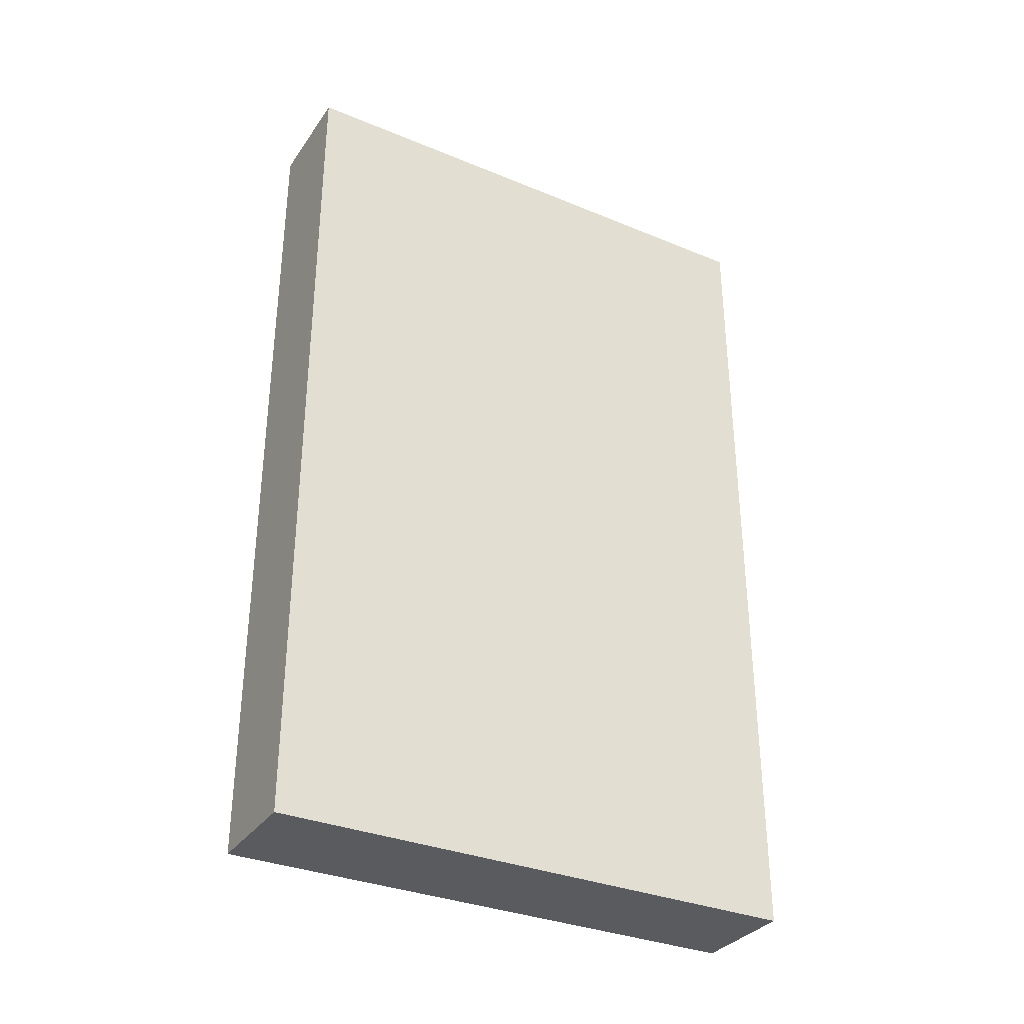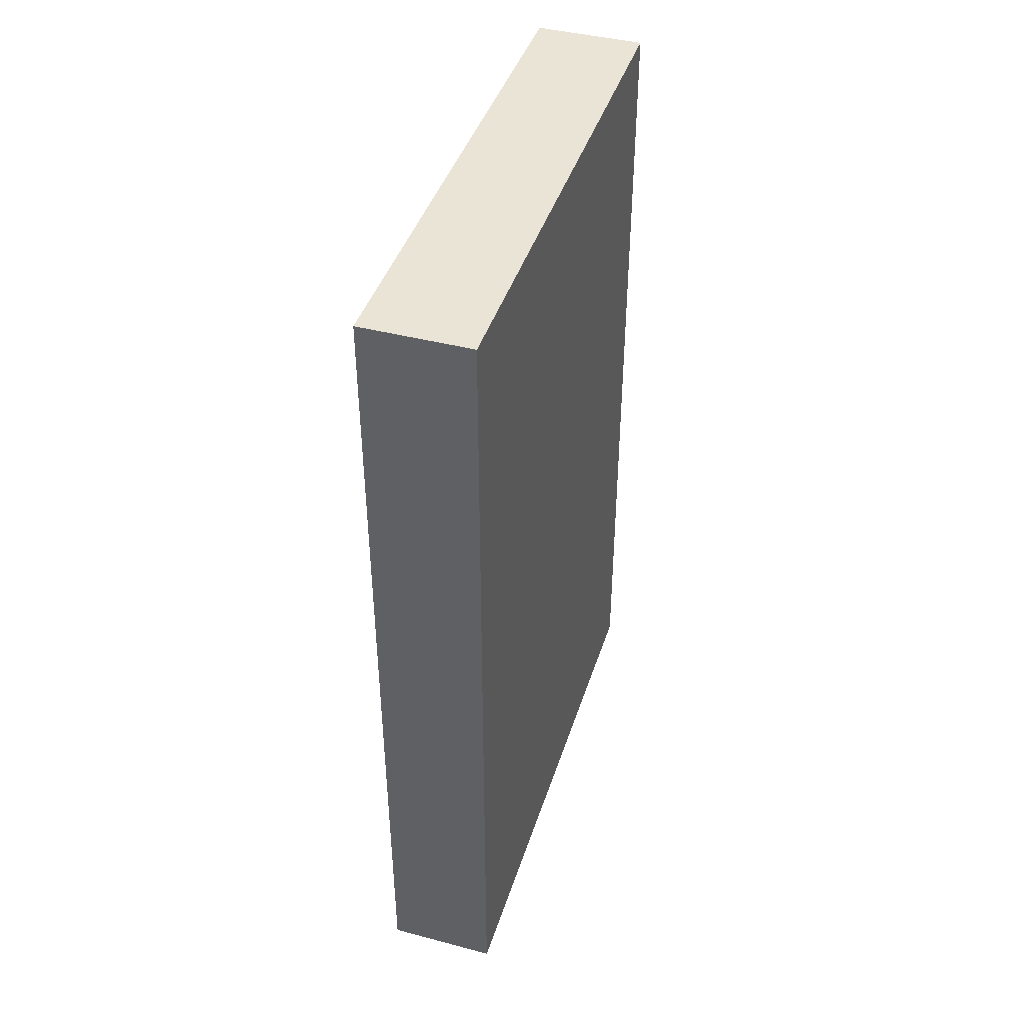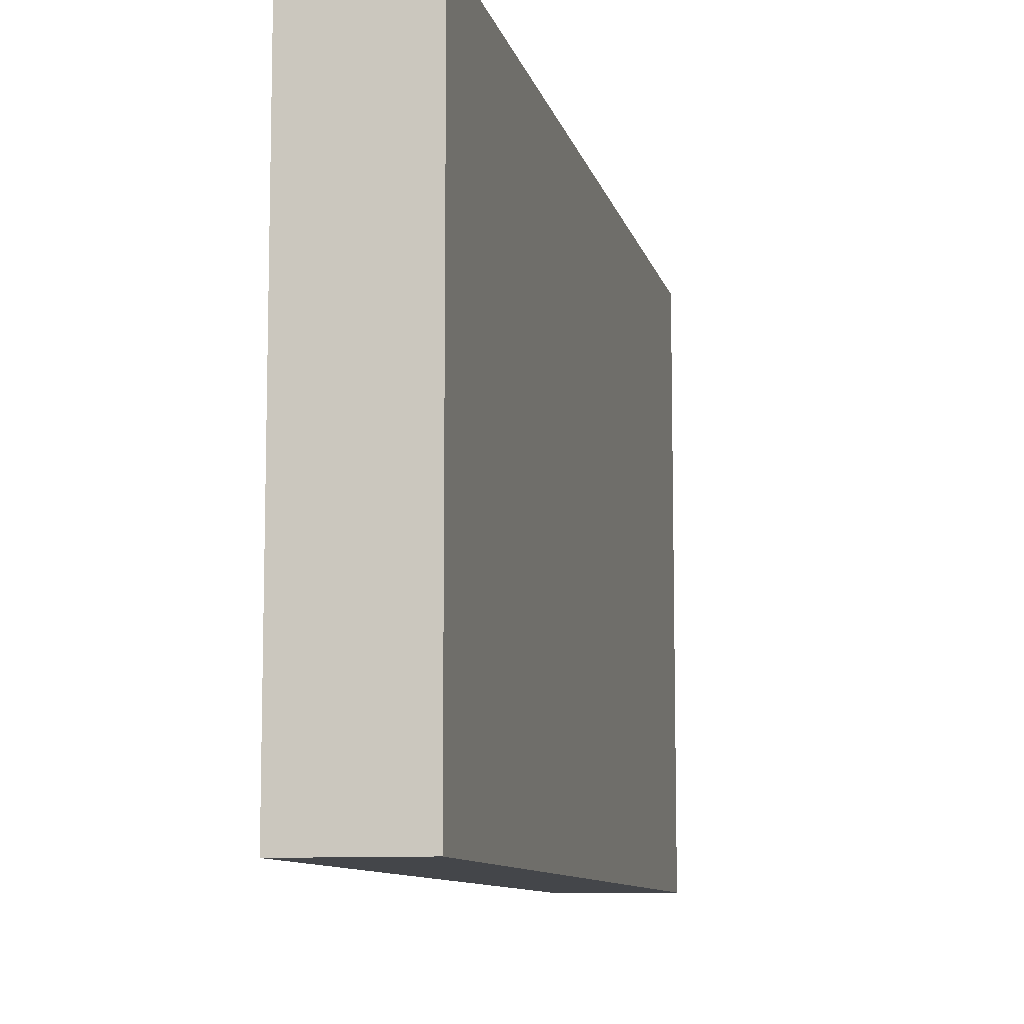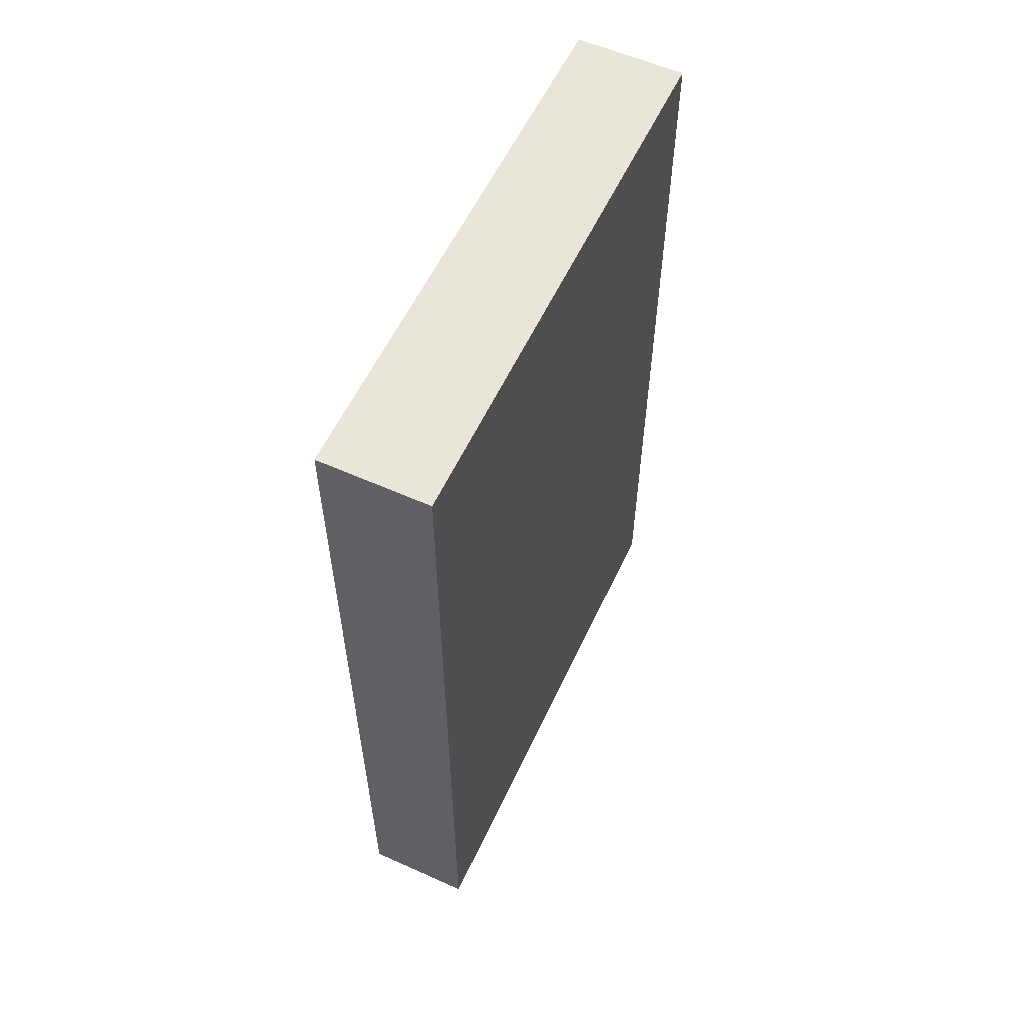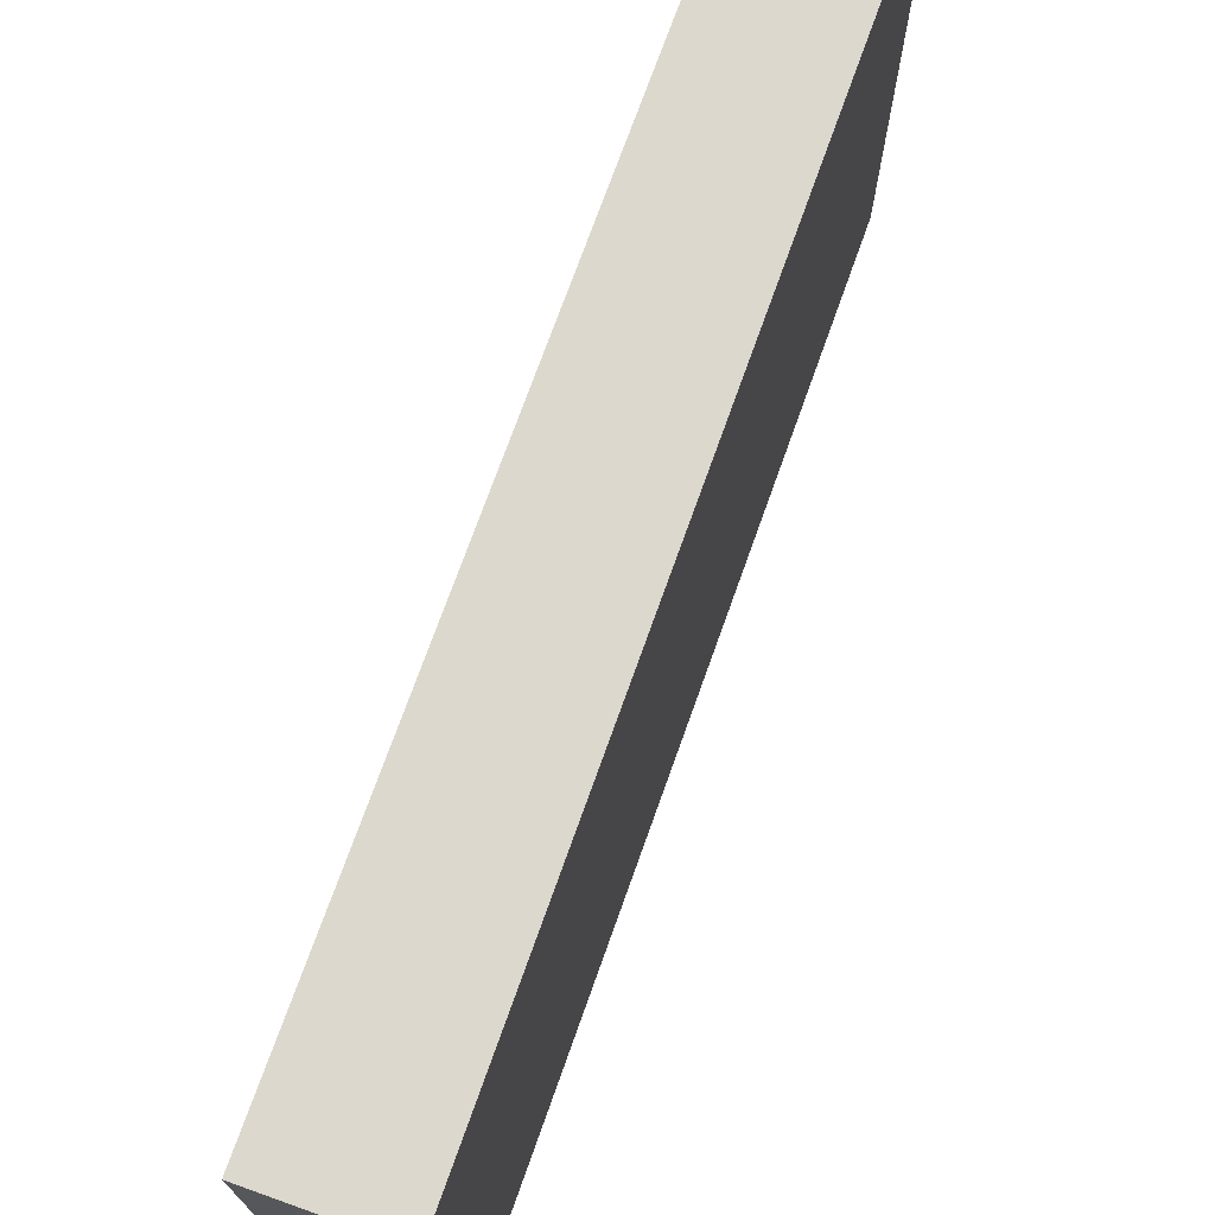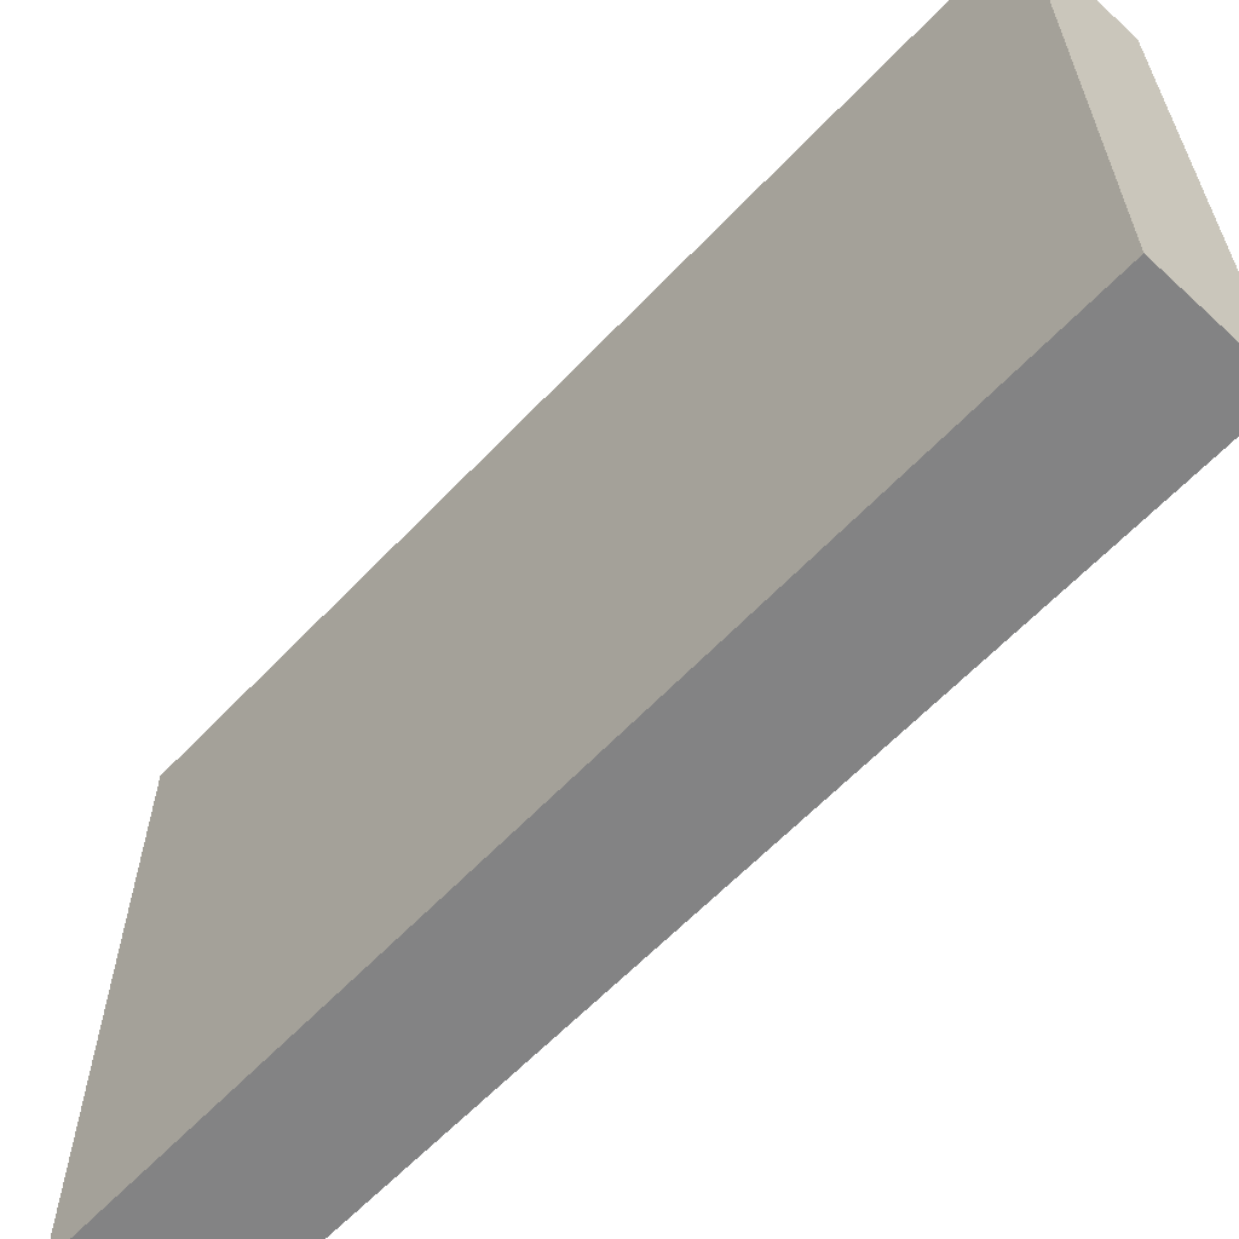
<metadata>
{"format":"obj","ext":"obj","renderer":"f3d","projection":"perspective","resolution":1024,"background":"white","views":[{"elev":-33.2,"azim":-119.5,"up":"+Y"},{"elev":42.6,"azim":-162.7,"up":"+Y"},{"elev":-9.5,"azim":-167.7,"up":"+Z"},{"elev":57.7,"azim":-155.1,"up":"+Y"},{"elev":72.6,"azim":-160.4,"up":"+Z"},{"elev":-61.2,"azim":136.9,"up":"+Z"}]}
</metadata>
<code>
v 1152 2512 -216
v 1168 2512 -296
v 1152 2512 -296
v 1168 2512 -216
v 1168 2384 -216
v 1152 2384 -296
v 1168 2384 -296
v 1152 2384 -216
f 1 2 3
f 1 4 2
f 5 6 7
f 5 8 6
f 8 4 1
f 8 5 4
f 3 7 6
f 3 2 7
f 8 3 6
f 8 1 3
f 4 7 2
f 4 5 7

</code>
